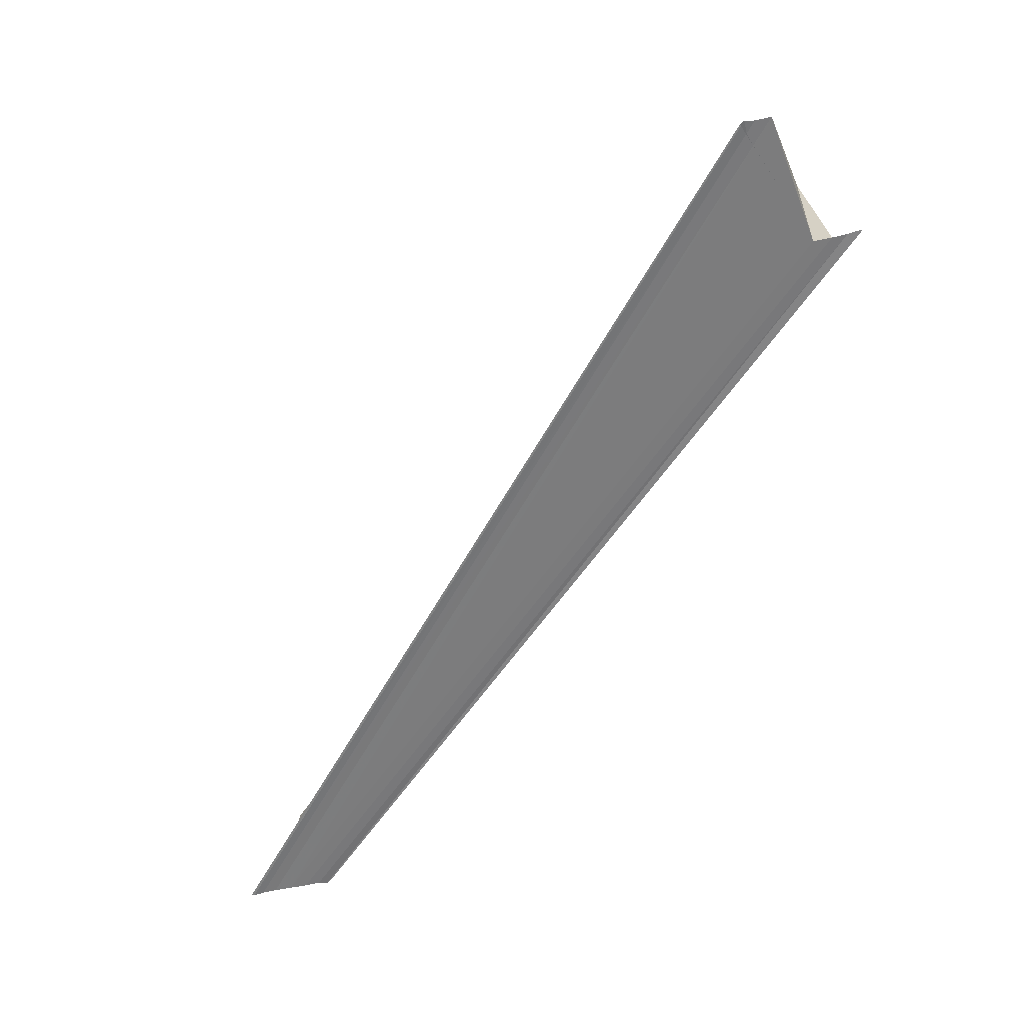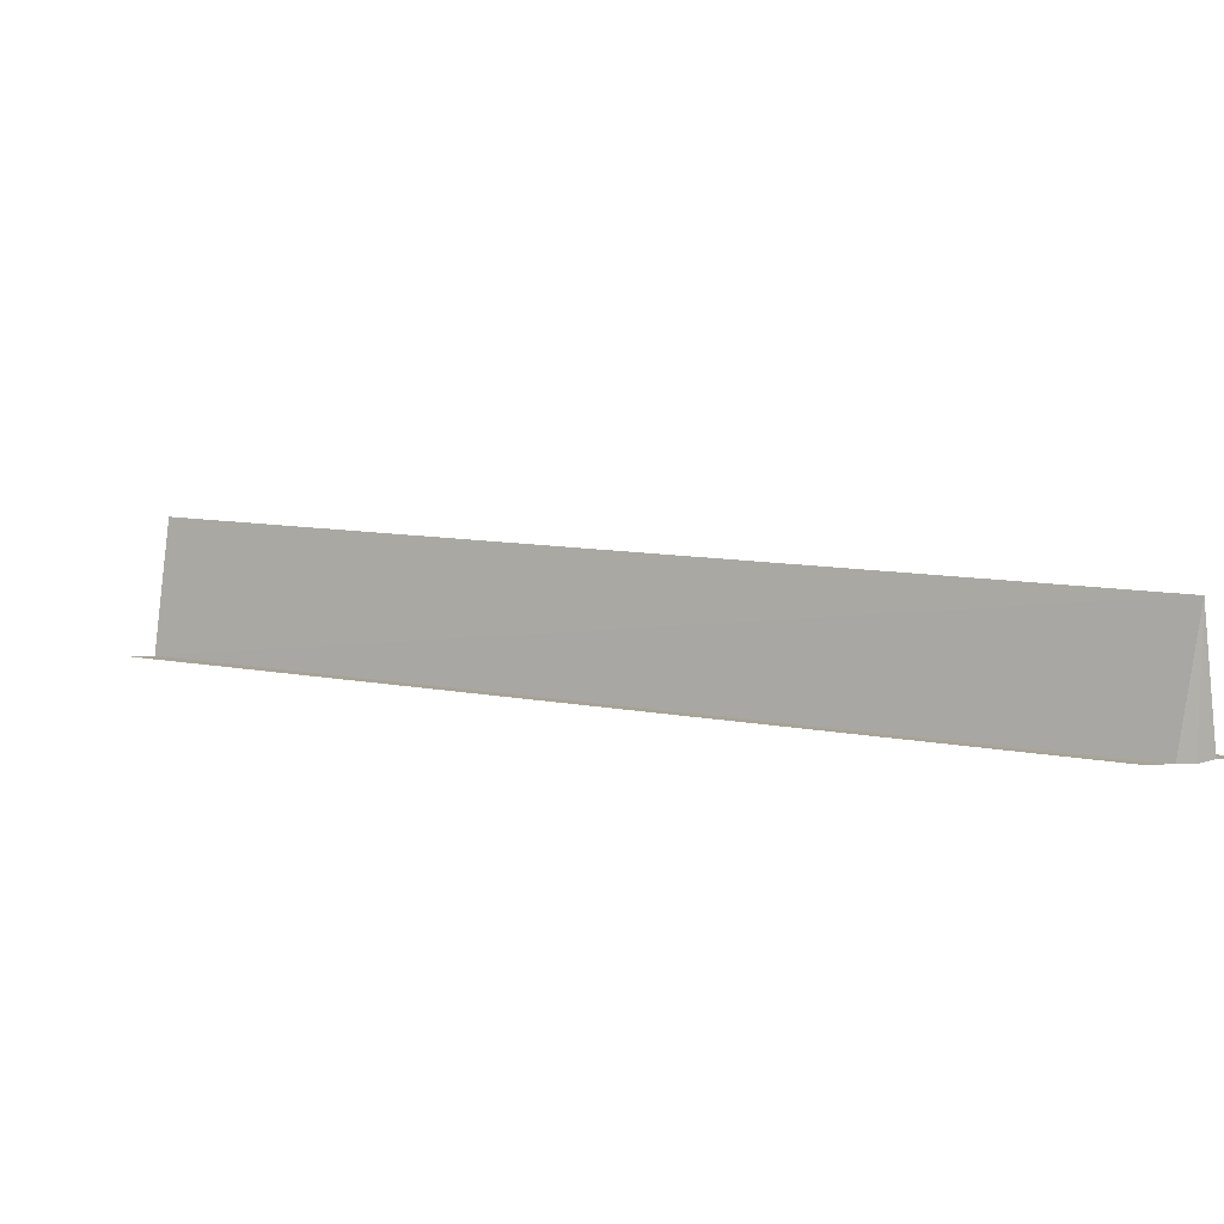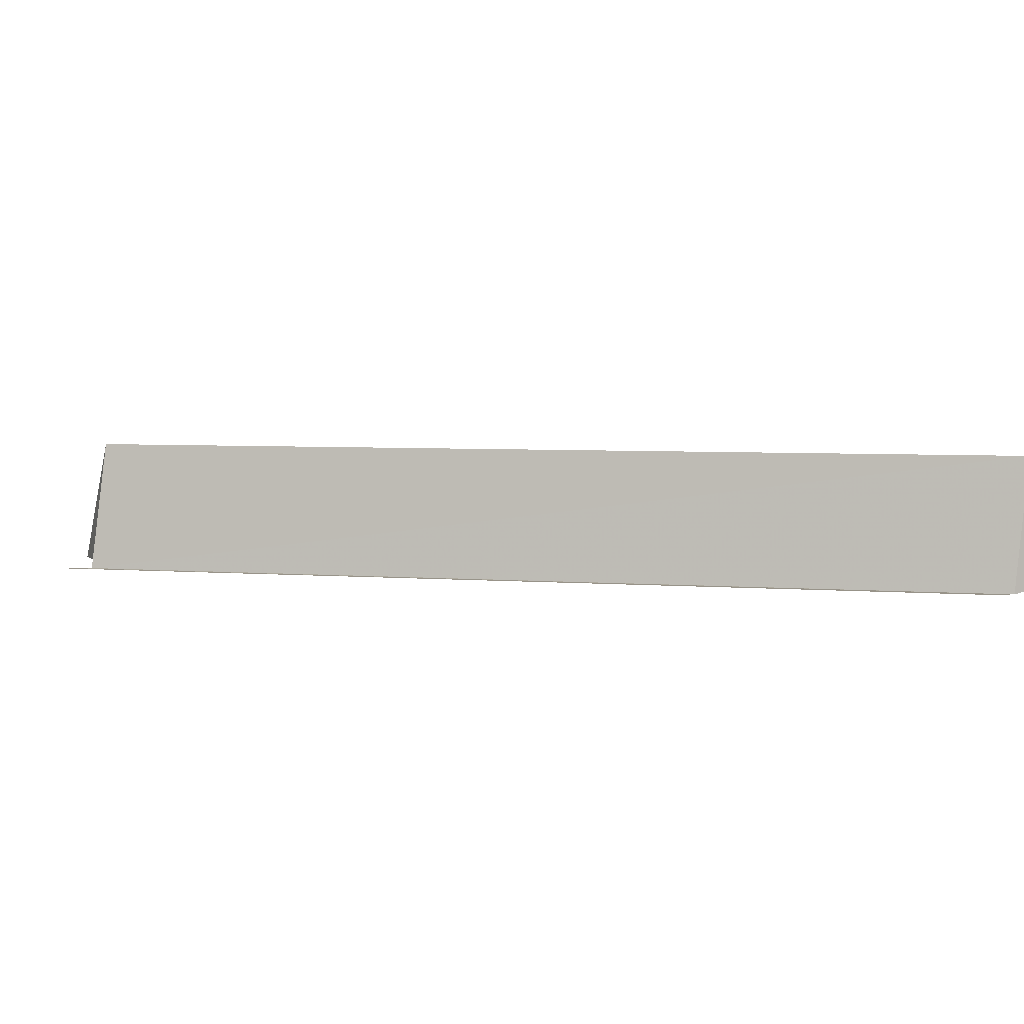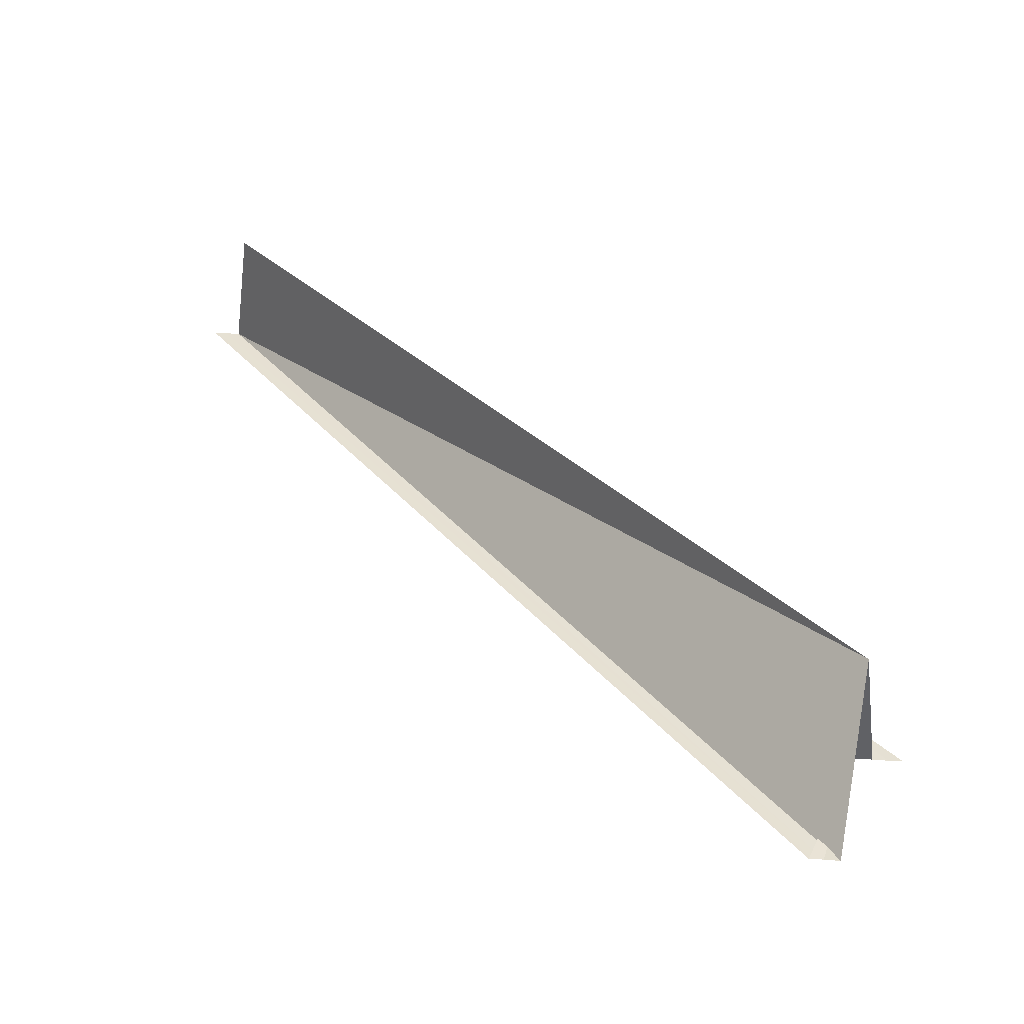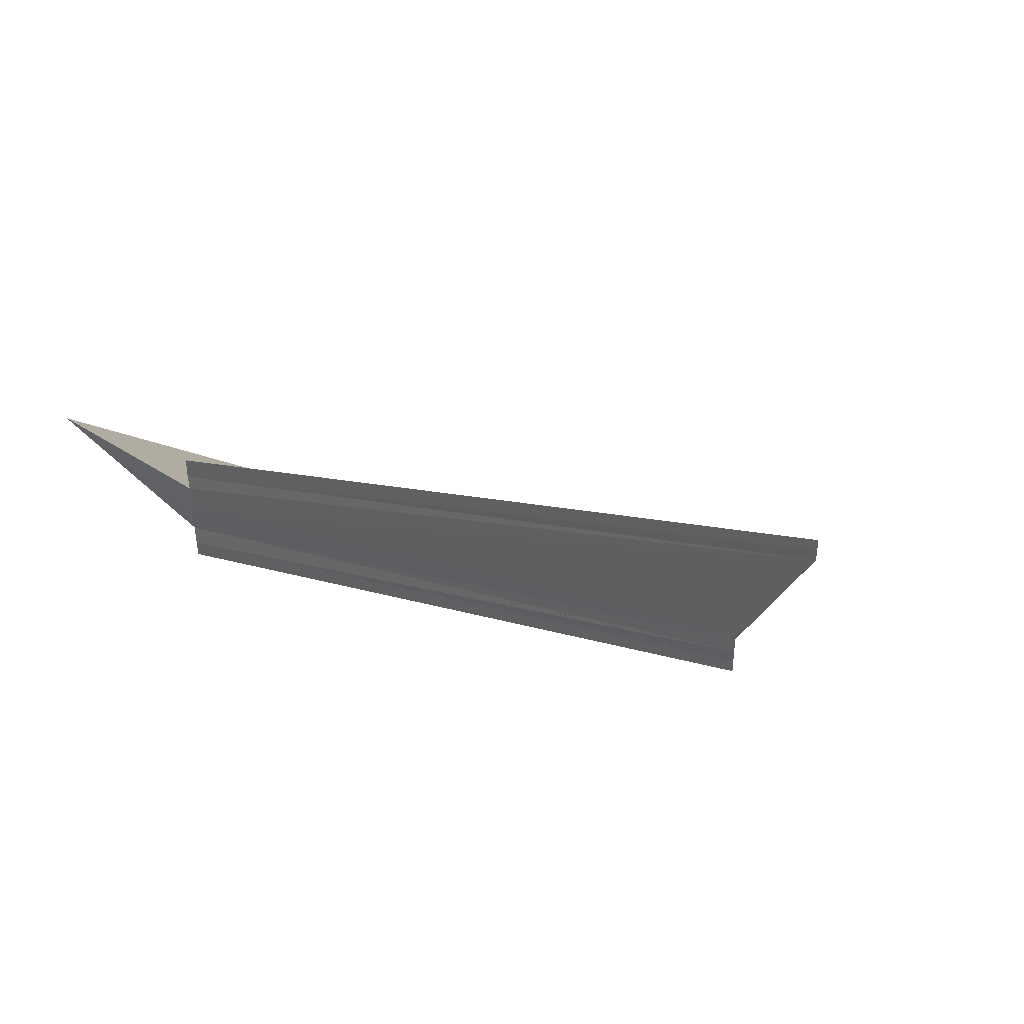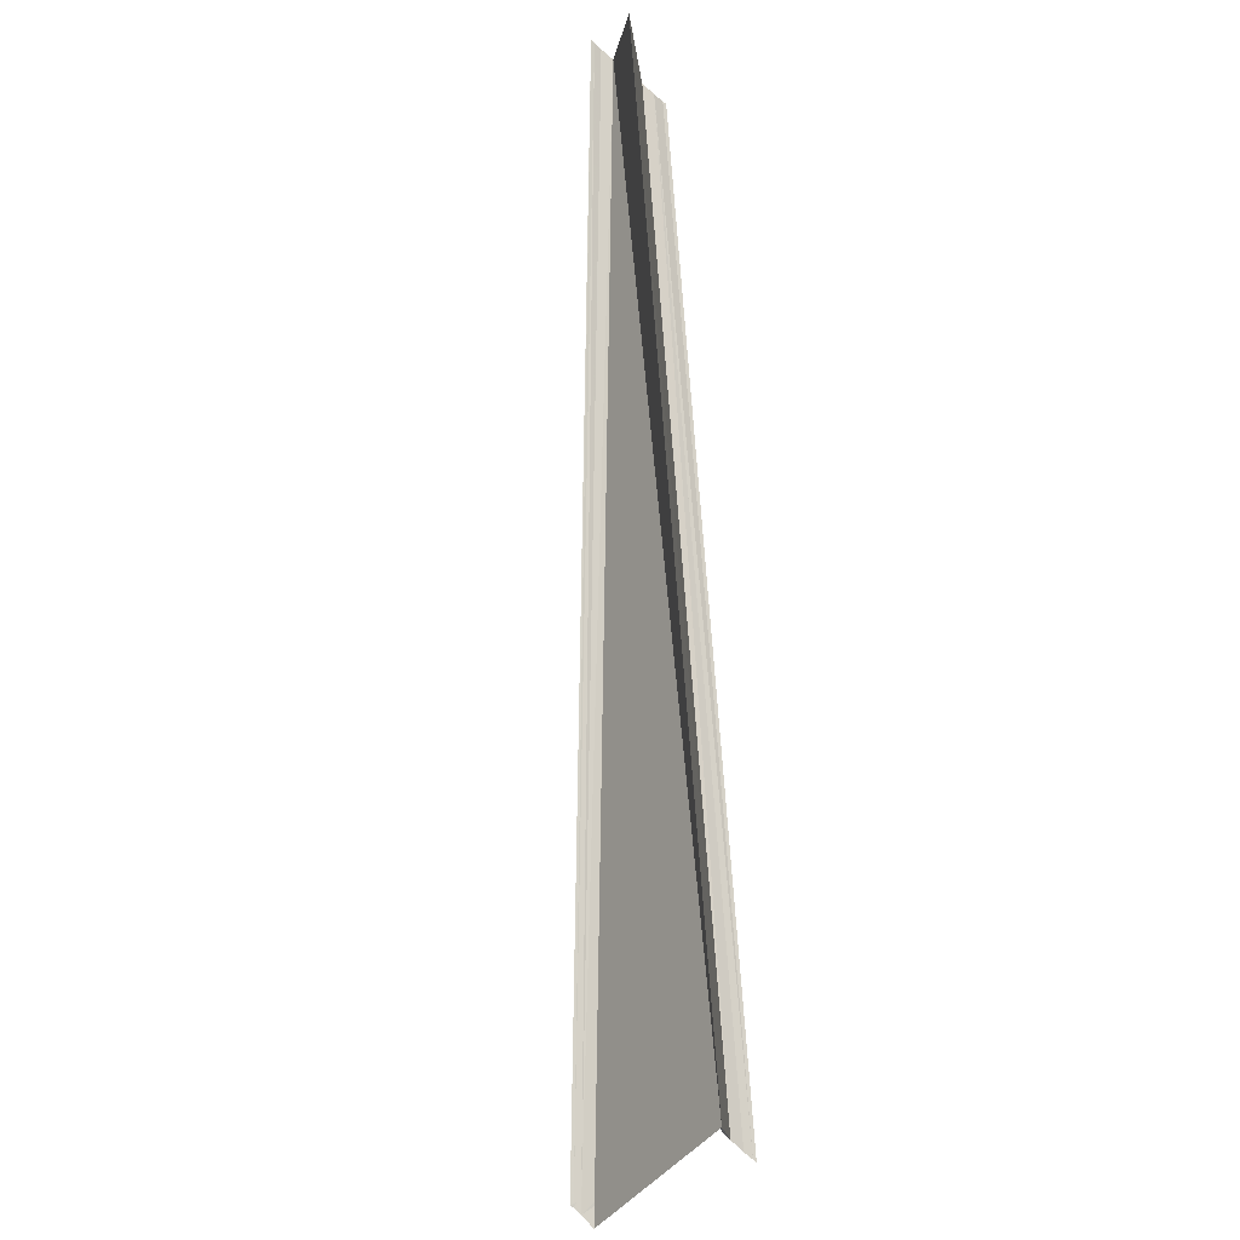
<metadata>
{"format":"obj","ext":"obj","renderer":"f3d","projection":"perspective","resolution":1024,"background":"white","views":[{"elev":-58.4,"azim":103.0,"up":"+Y"},{"elev":10.6,"azim":-107.1,"up":"+Y"},{"elev":4.5,"azim":-119.1,"up":"+Y"},{"elev":39.4,"azim":94.6,"up":"+Y"},{"elev":46.1,"azim":-47.4,"up":"+Z"},{"elev":79.6,"azim":132.3,"up":"+Y"}]}
</metadata>
<code>
o 16512
v 2247 1873 8.957
v 2247 1873 8.955
v 2247 1873 8.904
v 2247 1873 8.958
v 2247 1873 8.957
v 2247 1873 8.954
v 2247 1873 8.901
v 2247 1873 8.953
v 2247 1873 8.953
v 2247 1873 8.9
v 2247 1873 8.953
v 2247 1873 8.9
v 2247 1873 8.955
v 2247 1873 8.902
v 2247 1873 8.904
v 2247 1873 8.902
v 2247 1873 8.904
v 2247 1873 8.955
v 2247 1873 8.954
v 2247 1873 8.904
v 2247 1873 8.902
v 2247 1873 8.953
v 2247 1873 8.9
v 2247 1873 8.953
v 2247 1873 8.953
v 2247 1873 8.9
v 2247 1873 8.954
v 2247 1873 8.901
v 2247 1873 8.955
v 2247 1873 8.957
v 2247 1873 8.957
v 2247 1873 8.904
v 2247 1873 8.905
v 2247 1873 8.904
v 2247 1873 8.958
v 2247 1873 8.906
v 2247 1873 8.957
v 2247 1873 8.958
v 2247 1873 8.959
v 2247 1873 8.96
v 2247 1873 8.96
v 2247 1873 8.907
v 2247 1873 8.907
v 2247 1873 8.96
v 2247 1873 8.907
v 2247 1873 8.905
v 2247 1873 8.905
v 2247 1873 8.957
v 2247 1873 8.906
v 2247 1873 8.907
v 2247 1873 8.907
v 2247 1873 8.96
v 2247 1873 8.907
v 2247 1873 8.958
v 2247 1873 8.959
v 2247 1873 8.96
v 2247 1873 8.96
v 2247 1873 8.959
v 2247 1873 8.906
f 1 2 3
f 1 4 5
f 6 2 7
f 6 8 7
f 9 8 10
f 10 11 12
f 7 11 12
f 7 13 14
f 15 13 14
f 16 5 17
f 18 19 16
f 20 21 17
f 22 19 23
f 22 24 23
f 23 25 26
f 23 27 28
f 16 27 28
f 29 30 16
f 31 30 29
f 20 32 33
f 34 35 33
f 36 35 33
f 37 38 34
f 39 38 36
f 39 40 36
f 41 40 42
f 20 43 42
f 20 43 36
f 42 44 45
f 36 44 45
f 15 46 36
f 47 48 15
f 20 49 47
f 20 49 50
f 20 51 50
f 50 52 53
f 54 1 47
f 54 55 47
f 56 55 50
f 56 57 50
f 50 58 59
f 47 58 59

</code>
